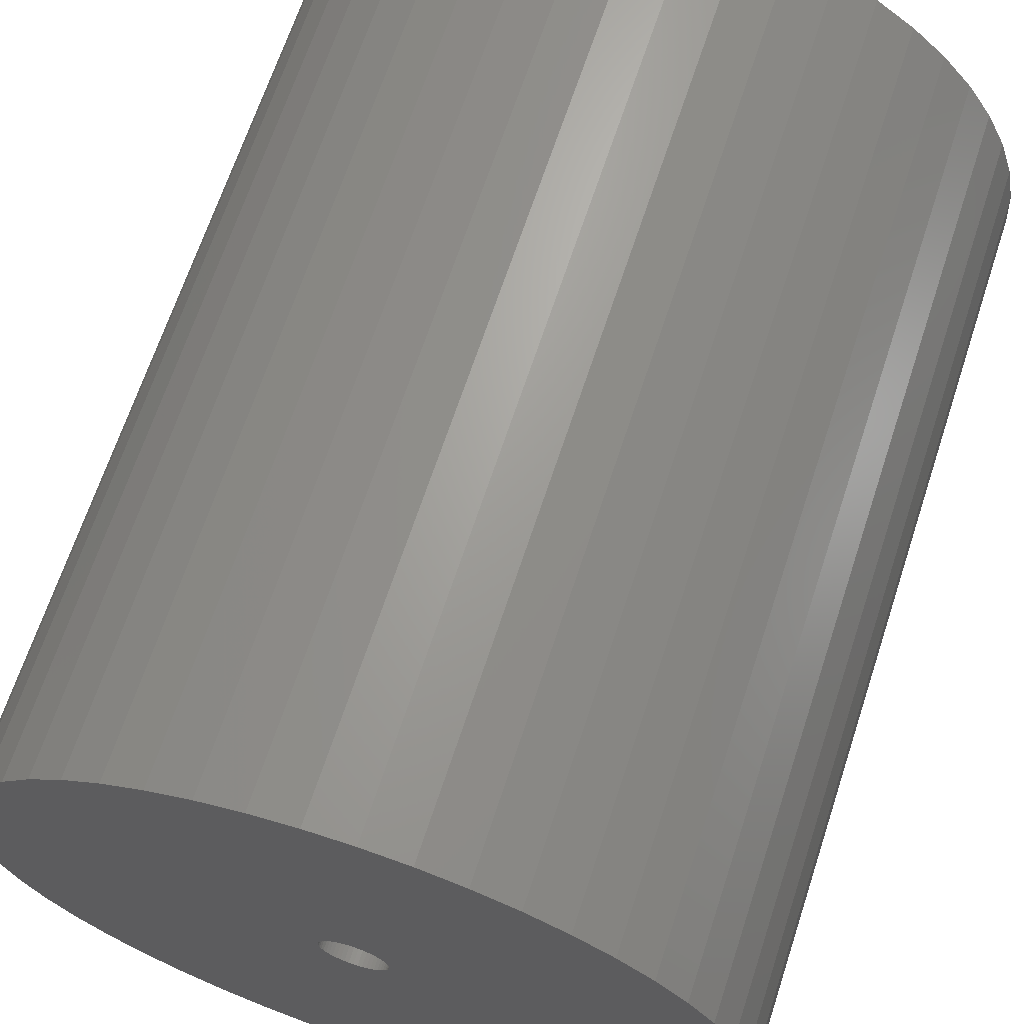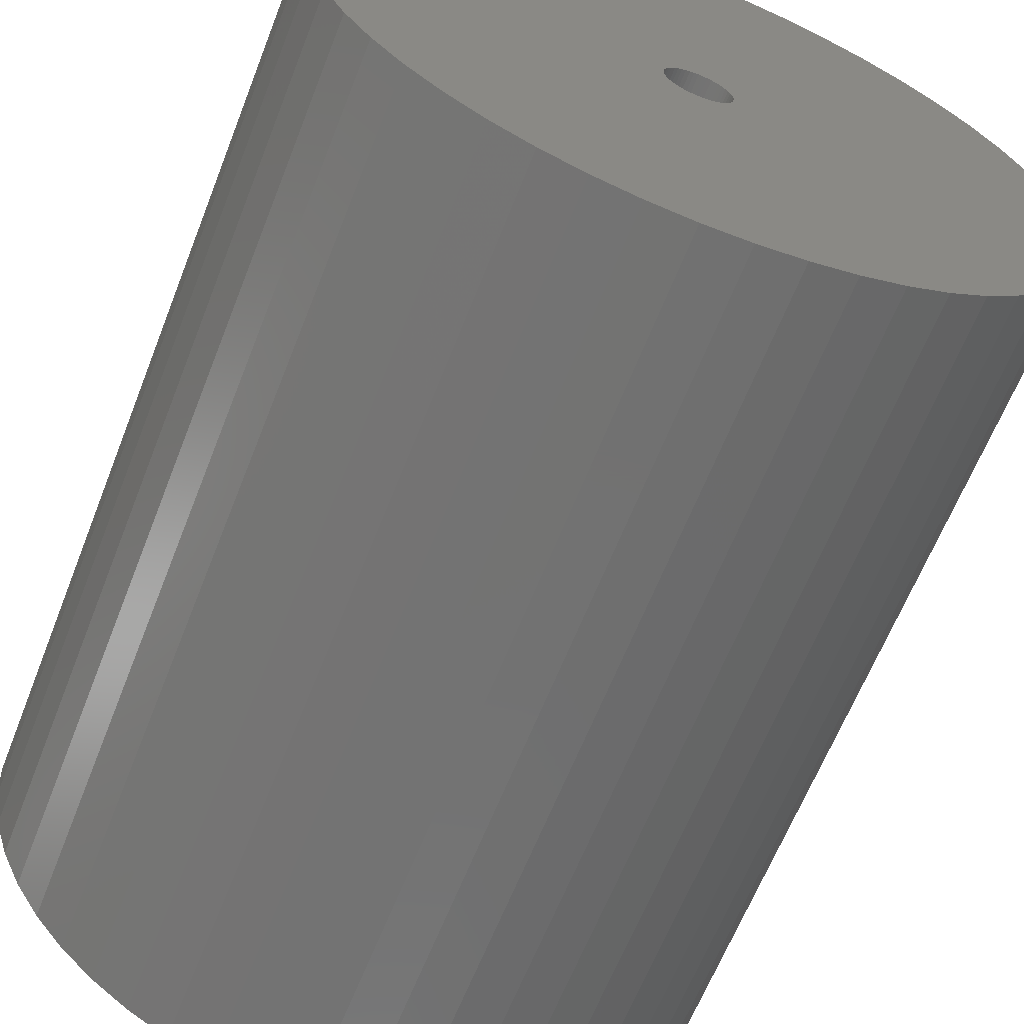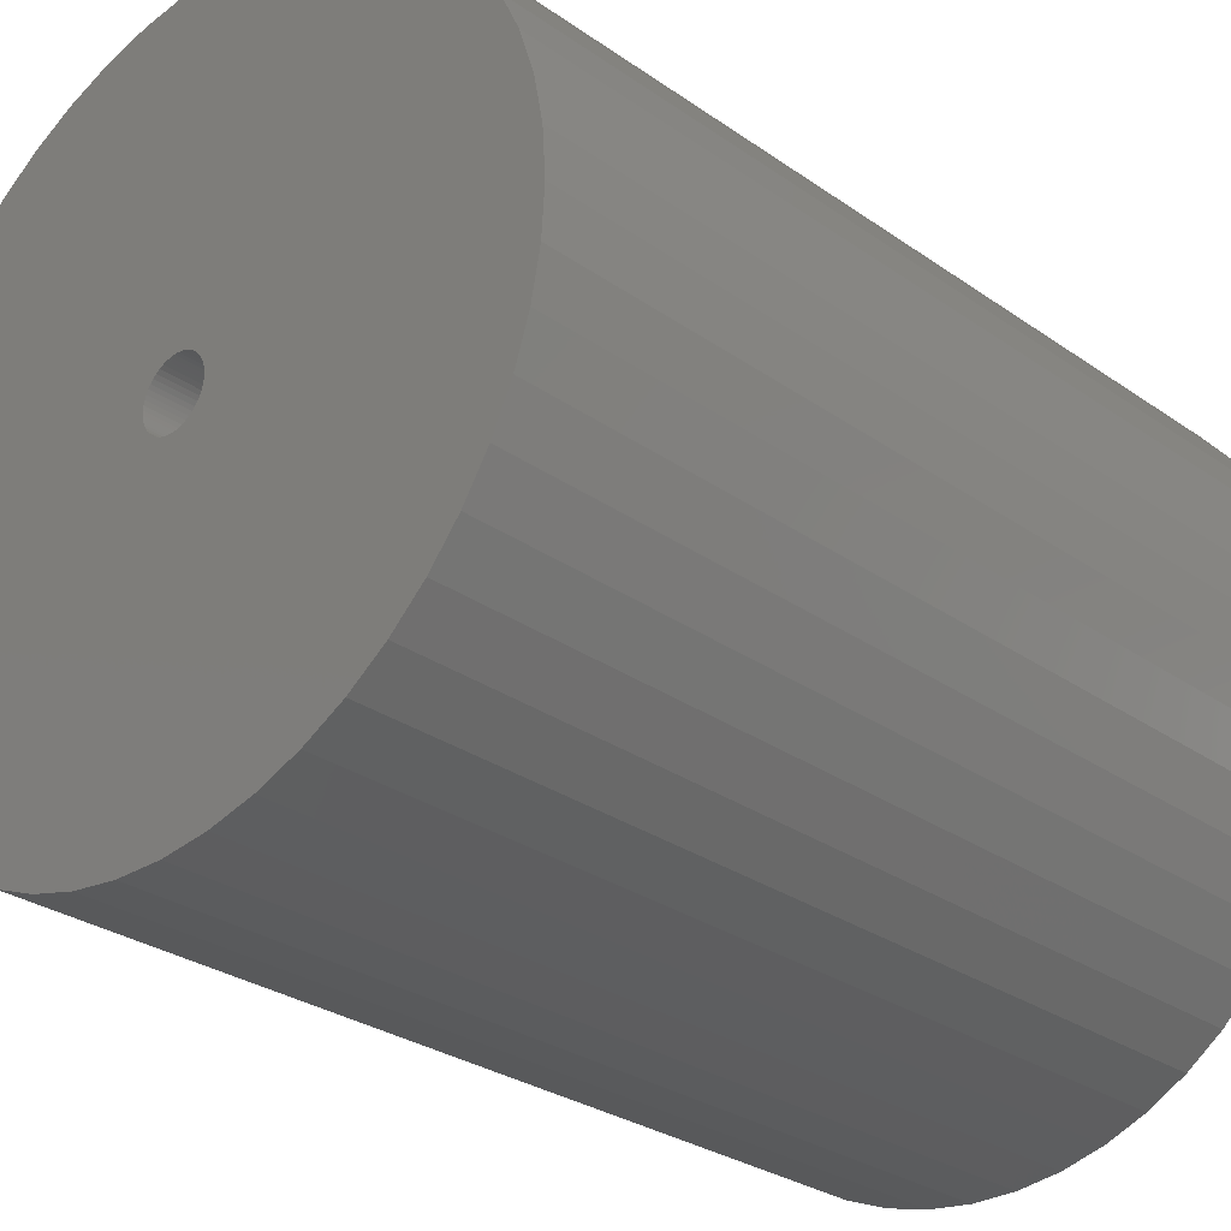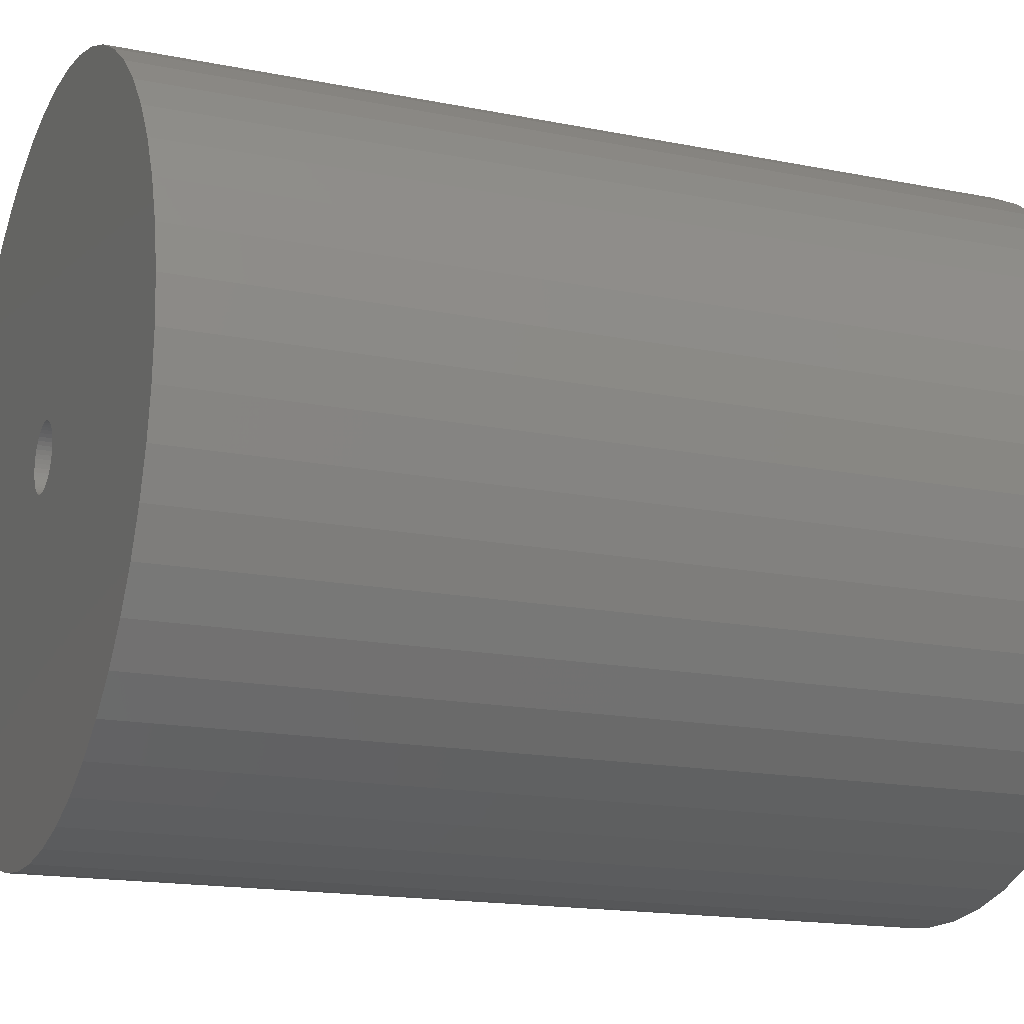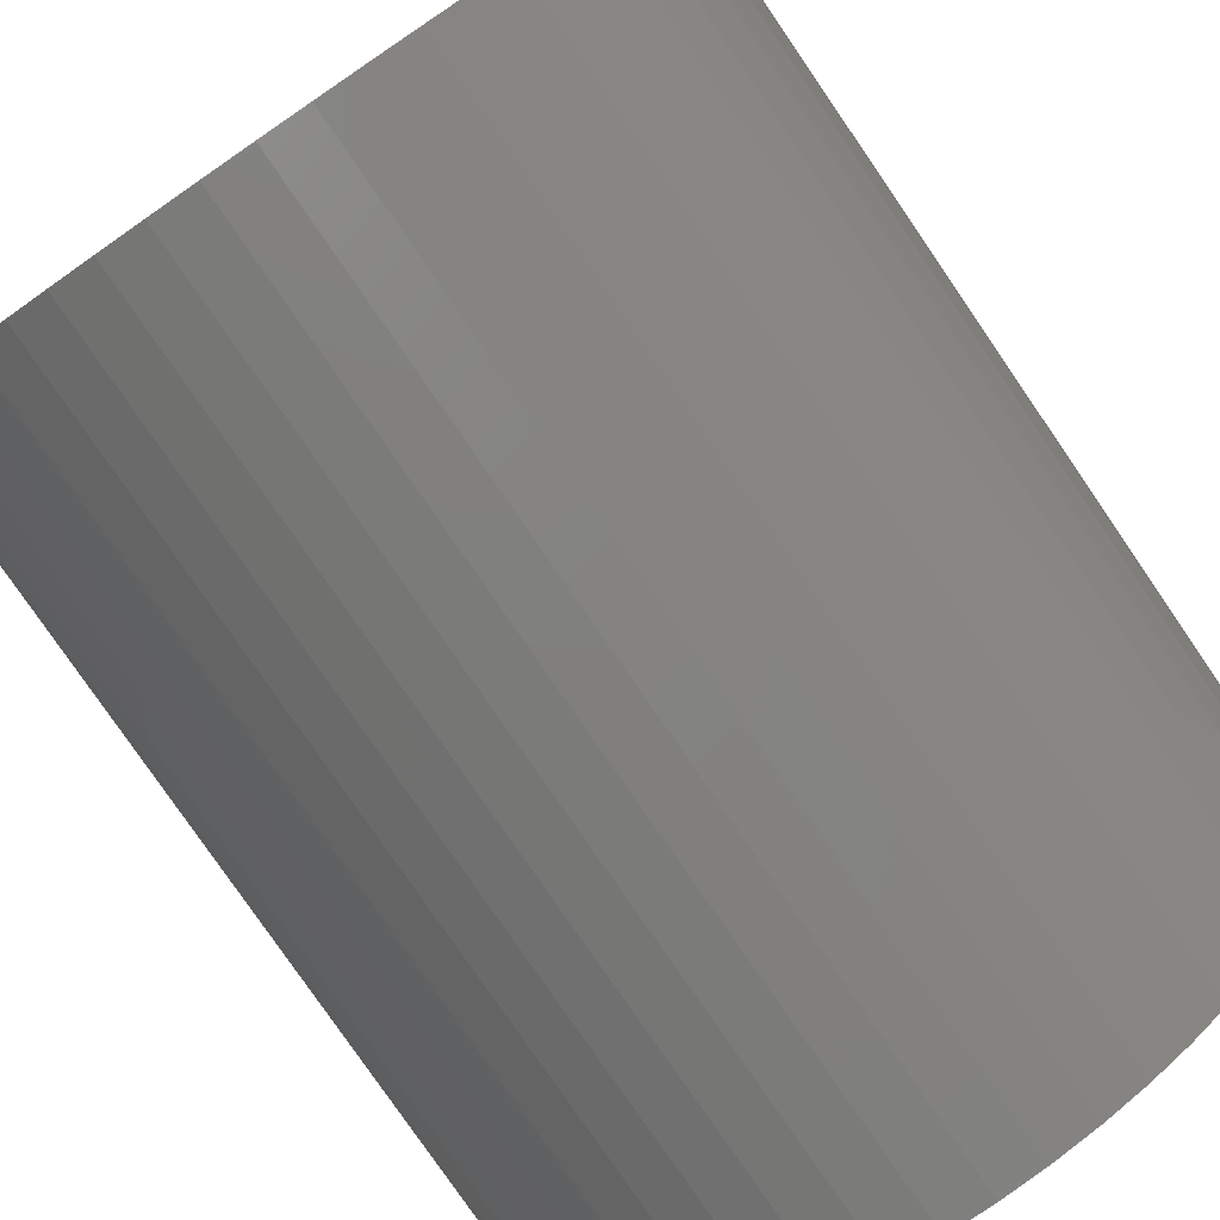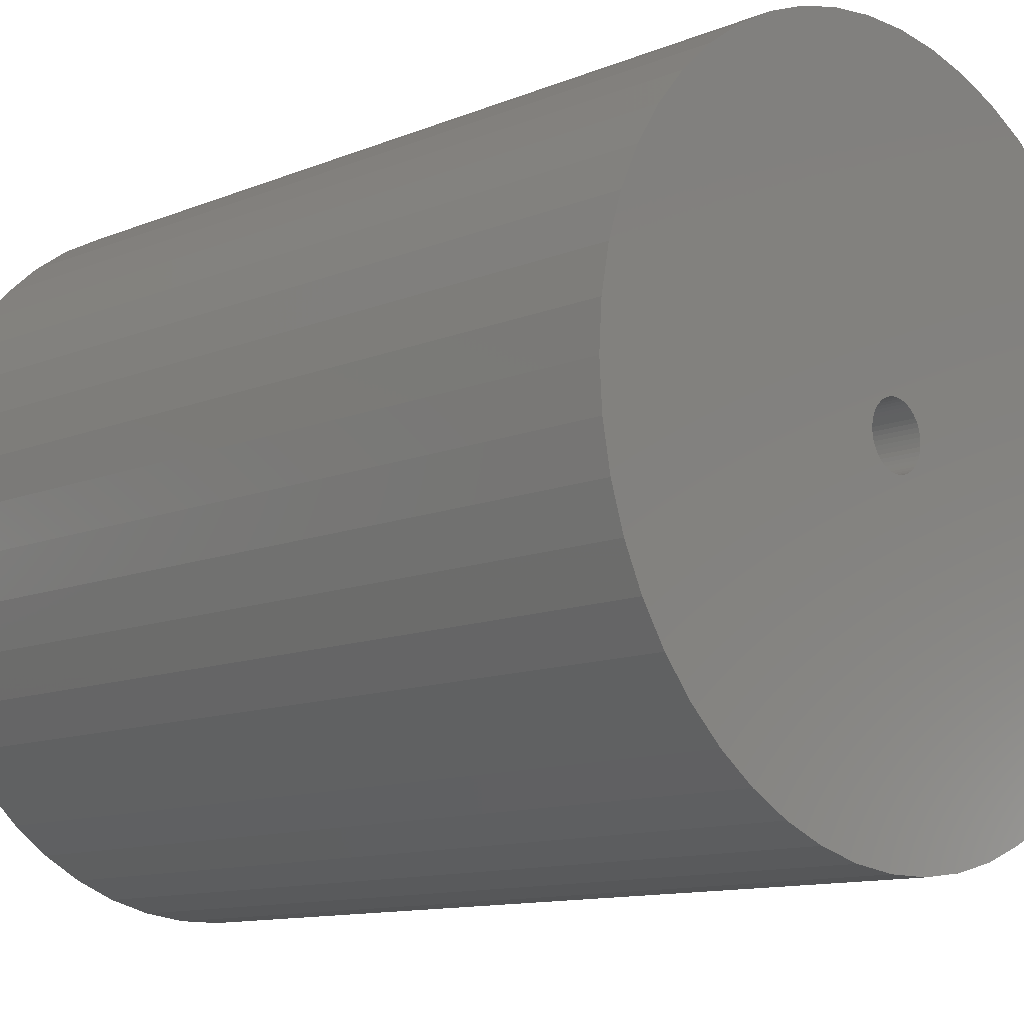
<metadata>
{"format":"stl","ext":"stl","renderer":"f3d","projection":"perspective","resolution":1024,"background":"white","views":[{"elev":66.9,"azim":18.2,"up":"+Y"},{"elev":-63.6,"azim":-21.4,"up":"+Y"},{"elev":-28.6,"azim":-136.4,"up":"+Y"},{"elev":-16.3,"azim":67.5,"up":"+Y"},{"elev":-79.7,"azim":34.5,"up":"+Y"},{"elev":-11.7,"azim":-45.6,"up":"+Y"}]}
</metadata>
<code>
# stl→obj: 200 verts, 400 faces
v 11 0 13.5
v 10.91 1.379 -13.5
v 10.91 1.379 13.5
v 11 0 -13.5
v -11 0 -13.5
v -10.91 1.379 13.5
v -10.91 1.379 -13.5
v -11 0 13.5
v 0.6907 10.98 -13.5
v -0.6907 10.98 13.5
v 0.6907 10.98 13.5
v -0.6907 10.98 -13.5
v -0.6907 -10.98 -13.5
v 0.6907 -10.98 13.5
v -0.6907 -10.98 13.5
v 0.6907 -10.98 -13.5
v 8.019 7.53 -13.5
v 7.012 8.476 13.5
v 8.019 7.53 13.5
v 7.012 8.476 -13.5
v -7.012 8.476 -13.5
v -8.019 7.53 13.5
v -7.012 8.476 13.5
v -8.019 7.53 -13.5
v -3.399 10.46 -13.5
v -4.684 9.953 13.5
v -3.399 10.46 13.5
v -4.684 9.953 -13.5
v 10.23 4.049 13.5
v 9.639 5.299 -13.5
v 9.639 5.299 13.5
v 10.23 4.049 -13.5
v 4.684 9.953 -13.5
v 3.399 10.46 13.5
v 4.684 9.953 13.5
v 3.399 10.46 -13.5
v 2.061 10.81 13.5
v 2.061 10.81 -13.5
v 5.894 9.288 -13.5
v 5.894 9.288 13.5
v -10.23 4.049 -13.5
v -9.639 5.299 13.5
v -9.639 5.299 -13.5
v -10.23 4.049 13.5
v 1 0 13.5
v 0.9921 0.1253 13.5
v 10.65 2.736 13.5
v 10.91 -1.379 13.5
v 0.9686 0.2487 13.5
v 0.9921 -0.1253 13.5
v 0.9298 0.3681 13.5
v 10.65 -2.736 13.5
v 0.8763 0.4818 13.5
v 8.899 6.466 13.5
v 0.9686 -0.2487 13.5
v 0.809 0.5878 13.5
v 10.23 -4.049 13.5
v 0.729 0.6845 13.5
v 0.9298 -0.3681 13.5
v 0.6374 0.7705 13.5
v 9.639 -5.299 13.5
v 0.5358 0.8443 13.5
v 0.8763 -0.4818 13.5
v 0.4258 0.9048 13.5
v 8.899 -6.466 13.5
v 0.309 0.9511 13.5
v 0.809 -0.5878 13.5
v 8.019 -7.53 13.5
v 0.1874 0.9823 13.5
v 0.06279 0.998 13.5
v -0.06279 0.998 13.5
v -0.1874 0.9823 13.5
v -2.061 10.81 13.5
v -0.309 0.9511 13.5
v -0.4258 0.9048 13.5
v -0.5358 0.8443 13.5
v -5.894 9.288 13.5
v -0.6374 0.7705 13.5
v -0.729 0.6845 13.5
v -0.809 0.5878 13.5
v 0.729 -0.6845 13.5
v 7.012 -8.476 13.5
v 0.6374 -0.7705 13.5
v 5.894 -9.288 13.5
v 0.5358 -0.8443 13.5
v 4.684 -9.953 13.5
v 0.4258 -0.9048 13.5
v 3.399 -10.46 13.5
v 0.309 -0.9511 13.5
v 2.061 -10.81 13.5
v 0.1874 -0.9823 13.5
v 0.06279 -0.998 13.5
v -0.06279 -0.998 13.5
v -0.1874 -0.9823 13.5
v -2.061 -10.81 13.5
v -0.309 -0.9511 13.5
v -3.399 -10.46 13.5
v -0.4258 -0.9048 13.5
v -4.684 -9.953 13.5
v -0.5358 -0.8443 13.5
v -5.894 -9.288 13.5
v -0.6374 -0.7705 13.5
v -7.012 -8.476 13.5
v -0.729 -0.6845 13.5
v -8.019 -7.53 13.5
v -0.809 -0.5878 13.5
v -8.899 -6.466 13.5
v -0.8763 -0.4818 13.5
v -9.639 -5.299 13.5
v -0.9298 -0.3681 13.5
v -10.23 -4.049 13.5
v -0.9686 -0.2487 13.5
v -10.65 -2.736 13.5
v -0.9921 -0.1253 13.5
v -10.91 -1.379 13.5
v -1 0 13.5
v -8.899 6.466 13.5
v -0.8763 0.4818 13.5
v -0.9298 0.3681 13.5
v -0.9686 0.2487 13.5
v -10.65 2.736 13.5
v -0.9921 0.1253 13.5
v -2.061 10.81 -13.5
v 1 0 -13.5
v 10.91 -1.379 -13.5
v 0.9921 -0.1253 -13.5
v 10.65 -2.736 -13.5
v 0.9686 -0.2487 -13.5
v 10.23 -4.049 -13.5
v 0.9921 0.1253 -13.5
v 0.9298 -0.3681 -13.5
v 9.639 -5.299 -13.5
v 10.65 2.736 -13.5
v 0.8763 -0.4818 -13.5
v 8.899 -6.466 -13.5
v 0.9686 0.2487 -13.5
v 0.809 -0.5878 -13.5
v 8.019 -7.53 -13.5
v 0.729 -0.6845 -13.5
v 7.012 -8.476 -13.5
v 0.9298 0.3681 -13.5
v 0.6374 -0.7705 -13.5
v 5.894 -9.288 -13.5
v 0.5358 -0.8443 -13.5
v 4.684 -9.953 -13.5
v 0.8763 0.4818 -13.5
v 0.4258 -0.9048 -13.5
v 3.399 -10.46 -13.5
v 8.899 6.466 -13.5
v 0.309 -0.9511 -13.5
v 2.061 -10.81 -13.5
v 0.809 0.5878 -13.5
v 0.1874 -0.9823 -13.5
v 0.06279 -0.998 -13.5
v -0.06279 -0.998 -13.5
v -0.1874 -0.9823 -13.5
v -2.061 -10.81 -13.5
v -0.309 -0.9511 -13.5
v -3.399 -10.46 -13.5
v -0.4258 -0.9048 -13.5
v -4.684 -9.953 -13.5
v -0.5358 -0.8443 -13.5
v -5.894 -9.288 -13.5
v -0.6374 -0.7705 -13.5
v -7.012 -8.476 -13.5
v -0.729 -0.6845 -13.5
v -8.019 -7.53 -13.5
v -0.809 -0.5878 -13.5
v 0.729 0.6845 -13.5
v 0.6374 0.7705 -13.5
v 0.5358 0.8443 -13.5
v 0.4258 0.9048 -13.5
v 0.309 0.9511 -13.5
v 0.1874 0.9823 -13.5
v 0.06279 0.998 -13.5
v -0.06279 0.998 -13.5
v -0.1874 0.9823 -13.5
v -0.309 0.9511 -13.5
v -0.4258 0.9048 -13.5
v -0.5358 0.8443 -13.5
v -5.894 9.288 -13.5
v -0.6374 0.7705 -13.5
v -0.729 0.6845 -13.5
v -0.809 0.5878 -13.5
v -8.899 6.466 -13.5
v -0.8763 0.4818 -13.5
v -0.9298 0.3681 -13.5
v -0.9686 0.2487 -13.5
v -10.65 2.736 -13.5
v -0.9921 0.1253 -13.5
v -1 0 -13.5
v -8.899 -6.466 -13.5
v -0.8763 -0.4818 -13.5
v -9.639 -5.299 -13.5
v -0.9298 -0.3681 -13.5
v -10.23 -4.049 -13.5
v -0.9686 -0.2487 -13.5
v -10.65 -2.736 -13.5
v -0.9921 -0.1253 -13.5
v -10.91 -1.379 -13.5
f 1 2 3
f 2 1 4
f 5 6 7
f 6 5 8
f 9 10 11
f 10 9 12
f 13 14 15
f 14 13 16
f 17 18 19
f 18 17 20
f 21 22 23
f 22 21 24
f 25 26 27
f 26 25 28
f 29 30 31
f 30 29 32
f 33 34 35
f 34 33 36
f 36 37 34
f 37 36 38
f 39 35 40
f 35 39 33
f 41 42 43
f 42 41 44
f 45 1 3
f 46 3 47
f 1 45 48
f 49 47 29
f 50 48 45
f 51 29 31
f 48 50 52
f 53 31 54
f 55 52 50
f 56 54 19
f 52 55 57
f 58 19 18
f 59 57 55
f 60 18 40
f 57 59 61
f 62 40 35
f 63 61 59
f 64 35 34
f 61 63 65
f 66 34 37
f 67 65 63
f 65 67 68
f 3 46 45
f 47 49 46
f 29 51 49
f 31 53 51
f 54 56 53
f 19 58 56
f 69 37 11
f 18 60 58
f 40 62 60
f 35 64 62
f 34 66 64
f 37 69 66
f 11 70 69
f 11 71 70
f 10 71 11
f 71 10 72
f 73 72 10
f 72 73 74
f 27 74 73
f 74 27 75
f 26 75 27
f 75 26 76
f 77 76 26
f 76 77 78
f 23 78 77
f 78 23 79
f 22 79 23
f 79 22 80
f 81 68 67
f 68 81 82
f 83 82 81
f 82 83 84
f 85 84 83
f 84 85 86
f 87 86 85
f 86 87 88
f 89 88 87
f 88 89 90
f 91 90 89
f 90 91 14
f 92 14 91
f 93 14 92
f 15 93 94
f 95 94 96
f 97 96 98
f 99 98 100
f 101 100 102
f 93 15 14
f 103 102 104
f 105 104 106
f 107 106 108
f 109 108 110
f 111 110 112
f 113 112 114
f 115 114 116
f 117 80 22
f 94 95 15
f 80 117 118
f 96 97 95
f 42 118 117
f 98 99 97
f 118 42 119
f 100 101 99
f 44 119 42
f 102 103 101
f 119 44 120
f 104 105 103
f 121 120 44
f 106 107 105
f 120 121 122
f 108 109 107
f 6 122 121
f 110 111 109
f 122 6 116
f 112 113 111
f 8 116 6
f 114 115 113
f 116 8 115
f 12 73 10
f 73 12 123
f 124 4 125
f 126 125 127
f 4 124 2
f 128 127 129
f 130 2 124
f 131 129 132
f 2 130 133
f 134 132 135
f 136 133 130
f 137 135 138
f 133 136 32
f 139 138 140
f 141 32 136
f 142 140 143
f 32 141 30
f 144 143 145
f 146 30 141
f 147 145 148
f 30 146 149
f 150 148 151
f 152 149 146
f 149 152 17
f 125 126 124
f 127 128 126
f 129 131 128
f 132 134 131
f 135 137 134
f 138 139 137
f 153 151 16
f 140 142 139
f 143 144 142
f 145 147 144
f 148 150 147
f 151 153 150
f 16 154 153
f 16 155 154
f 13 155 16
f 155 13 156
f 157 156 13
f 156 157 158
f 159 158 157
f 158 159 160
f 161 160 159
f 160 161 162
f 163 162 161
f 162 163 164
f 165 164 163
f 164 165 166
f 167 166 165
f 166 167 168
f 169 17 152
f 17 169 20
f 170 20 169
f 20 170 39
f 171 39 170
f 39 171 33
f 172 33 171
f 33 172 36
f 173 36 172
f 36 173 38
f 174 38 173
f 38 174 9
f 175 9 174
f 176 9 175
f 12 176 177
f 123 177 178
f 25 178 179
f 28 179 180
f 181 180 182
f 176 12 9
f 21 182 183
f 24 183 184
f 185 184 186
f 43 186 187
f 41 187 188
f 189 188 190
f 7 190 191
f 192 168 167
f 177 123 12
f 168 192 193
f 178 25 123
f 194 193 192
f 179 28 25
f 193 194 195
f 180 181 28
f 196 195 194
f 182 21 181
f 195 196 197
f 183 24 21
f 198 197 196
f 184 185 24
f 197 198 199
f 186 43 185
f 200 199 198
f 187 41 43
f 199 200 191
f 188 189 41
f 5 191 200
f 190 7 189
f 191 5 7
f 16 90 14
f 90 16 151
f 47 32 29
f 32 47 133
f 3 133 47
f 133 3 2
f 54 17 19
f 17 54 149
f 31 149 54
f 149 31 30
f 38 11 37
f 11 38 9
f 20 40 18
f 40 20 39
f 43 117 185
f 117 43 42
f 185 22 24
f 22 185 117
f 189 44 41
f 44 189 121
f 7 121 189
f 121 7 6
f 28 77 26
f 77 28 181
f 181 23 77
f 23 181 21
f 123 27 73
f 27 123 25
f 48 4 1
f 4 48 125
f 61 129 57
f 129 61 132
f 167 103 105
f 103 167 165
f 194 111 196
f 111 194 109
f 192 109 194
f 109 192 107
f 145 84 86
f 84 145 143
f 57 127 52
f 127 57 129
f 167 107 192
f 107 167 105
f 198 115 200
f 115 198 113
f 200 8 5
f 8 200 115
f 196 113 198
f 113 196 111
f 140 68 82
f 68 140 138
f 148 86 88
f 86 148 145
f 151 88 90
f 88 151 148
f 52 125 48
f 125 52 127
f 65 132 61
f 132 65 135
f 68 135 65
f 135 68 138
f 157 15 95
f 15 157 13
f 159 95 97
f 95 159 157
f 161 97 99
f 97 161 159
f 165 101 103
f 101 165 163
f 163 99 101
f 99 163 161
f 143 82 84
f 82 143 140
f 124 46 130
f 46 124 45
f 116 190 122
f 190 116 191
f 176 70 71
f 70 176 175
f 154 93 92
f 93 154 155
f 139 83 81
f 83 139 142
f 170 58 60
f 58 170 169
f 183 78 79
f 78 183 182
f 179 74 75
f 74 179 178
f 141 53 146
f 53 141 51
f 130 49 136
f 49 130 46
f 173 64 66
f 64 173 172
f 171 60 62
f 60 171 170
f 119 186 118
f 186 119 187
f 118 184 80
f 184 118 186
f 120 187 119
f 187 120 188
f 180 75 76
f 75 180 179
f 178 72 74
f 72 178 177
f 131 55 128
f 55 131 59
f 136 51 141
f 51 136 49
f 152 58 169
f 58 152 56
f 146 56 152
f 56 146 53
f 174 66 69
f 66 174 173
f 175 69 70
f 69 175 174
f 172 62 64
f 62 172 171
f 122 188 120
f 188 122 190
f 182 76 78
f 76 182 180
f 177 71 72
f 71 177 176
f 126 45 124
f 45 126 50
f 128 50 126
f 50 128 55
f 158 98 96
f 98 158 160
f 106 193 108
f 193 106 168
f 108 195 110
f 195 108 193
f 144 87 85
f 87 144 147
f 147 89 87
f 89 147 150
f 80 183 79
f 183 80 184
f 139 67 137
f 67 139 81
f 134 59 131
f 59 134 63
f 110 197 112
f 197 110 195
f 114 191 116
f 191 114 199
f 142 85 83
f 85 142 144
f 150 91 89
f 91 150 153
f 153 92 91
f 92 153 154
f 137 63 134
f 63 137 67
f 160 100 98
f 100 160 162
f 156 96 94
f 96 156 158
f 104 168 106
f 168 104 166
f 112 199 114
f 199 112 197
f 155 94 93
f 94 155 156
f 162 102 100
f 102 162 164
f 164 104 102
f 104 164 166

</code>
